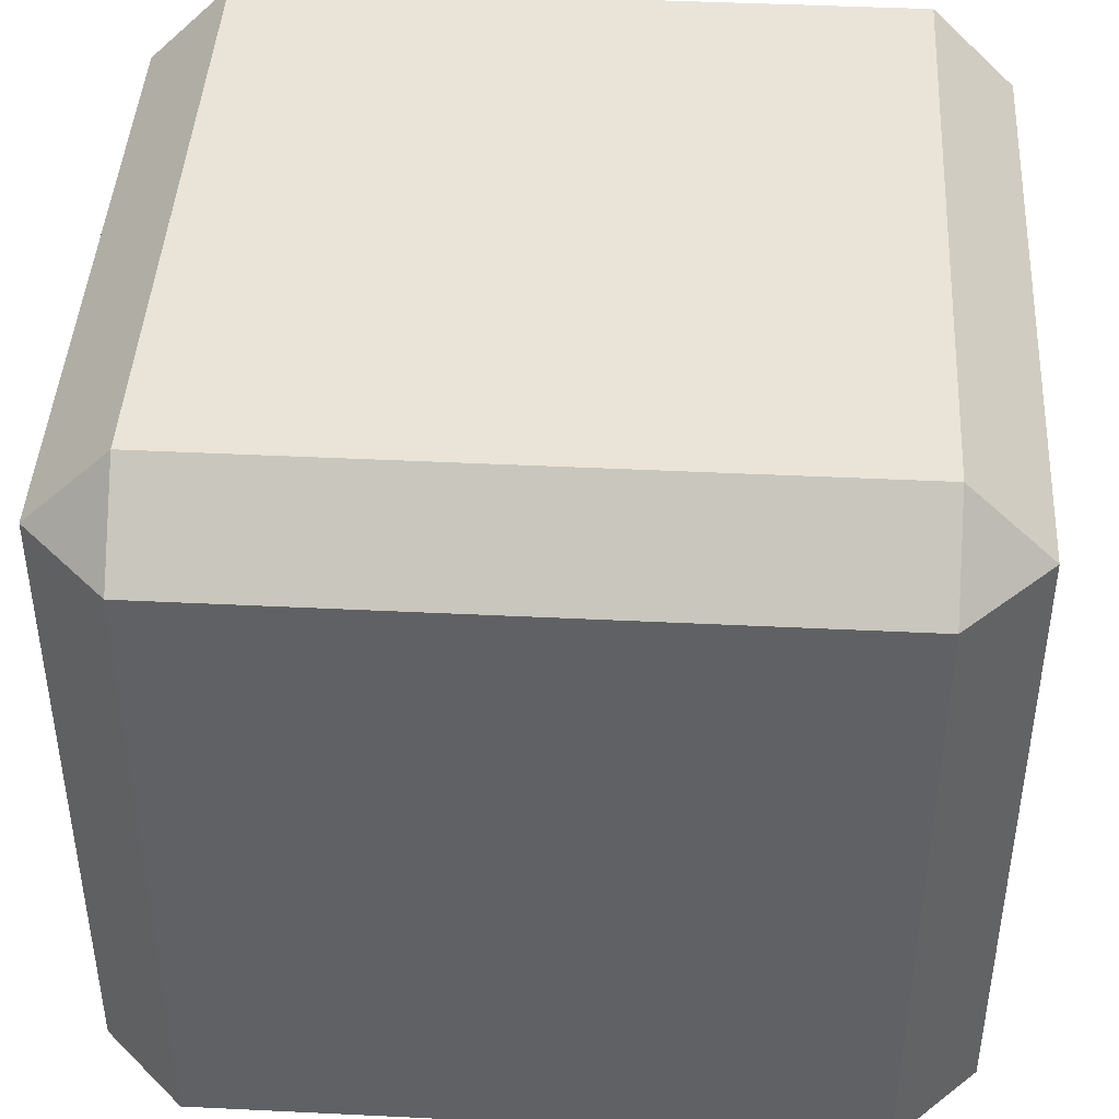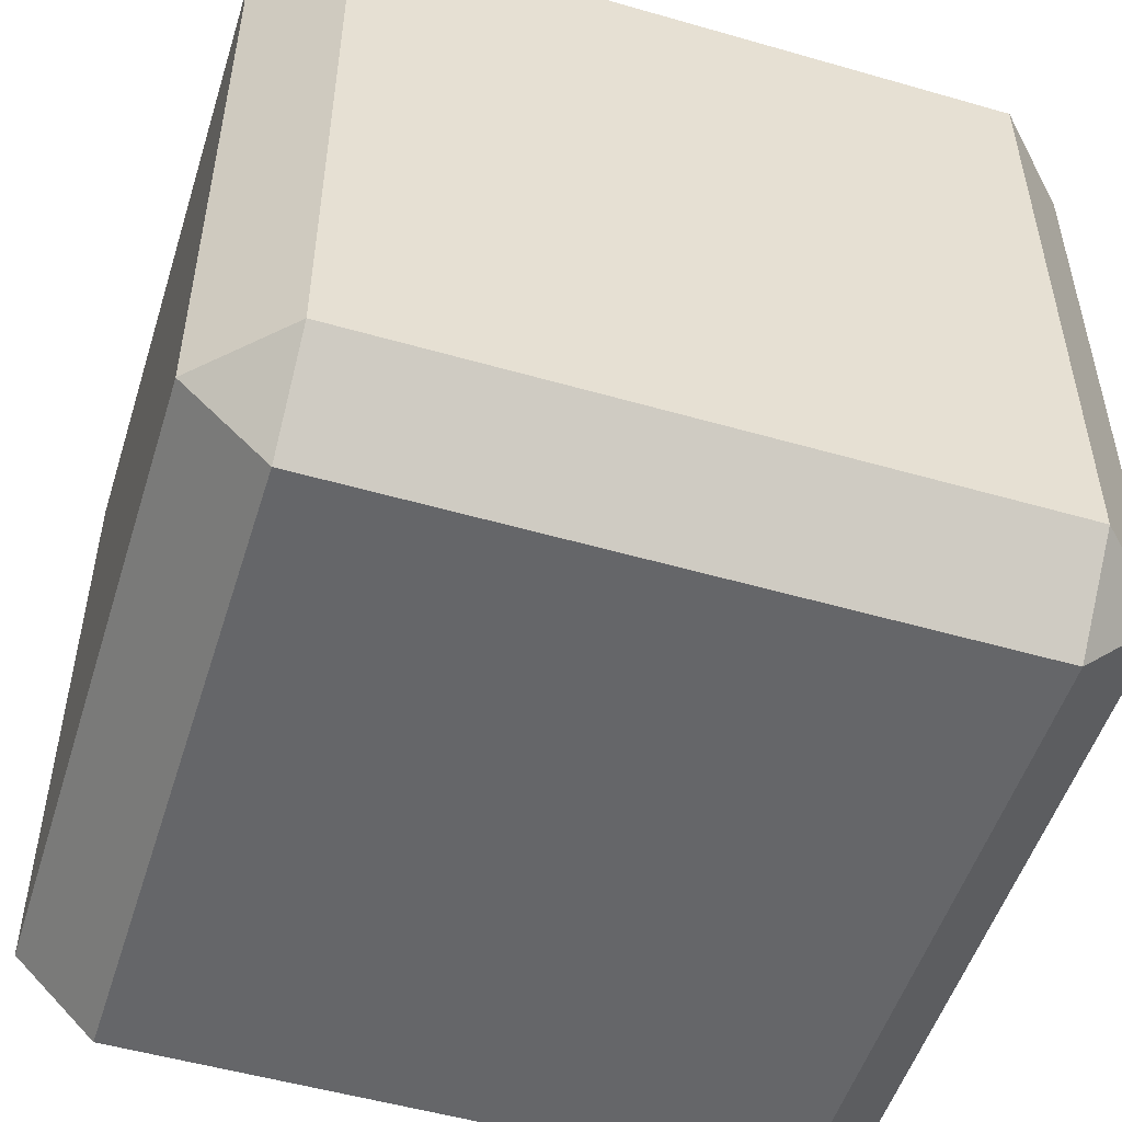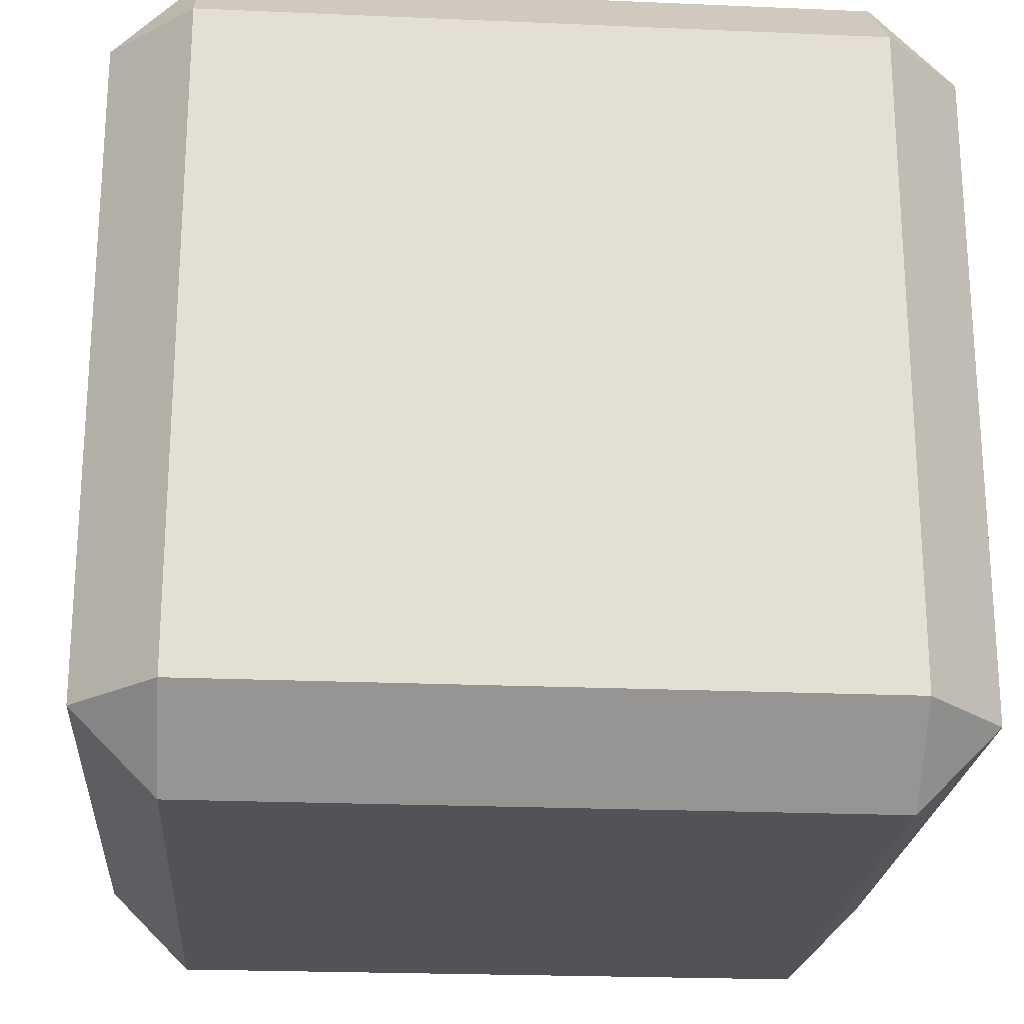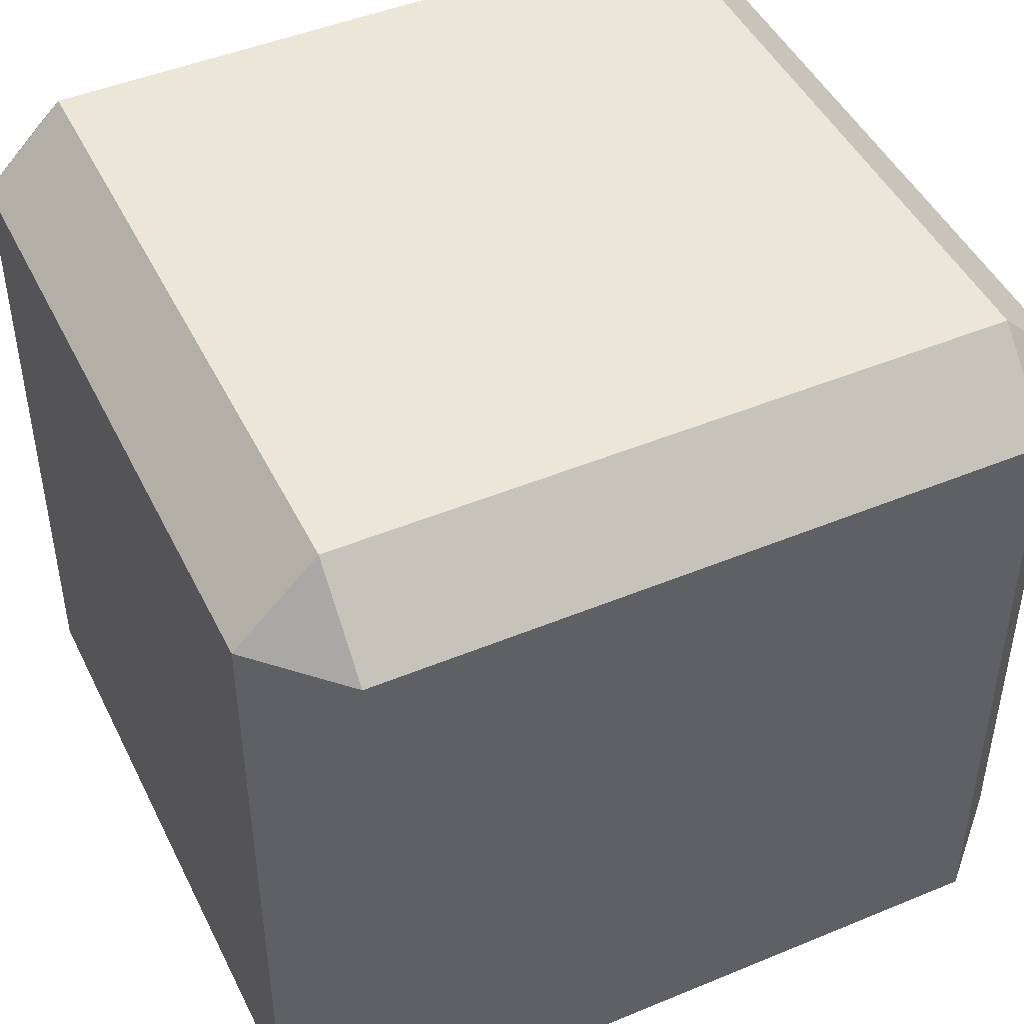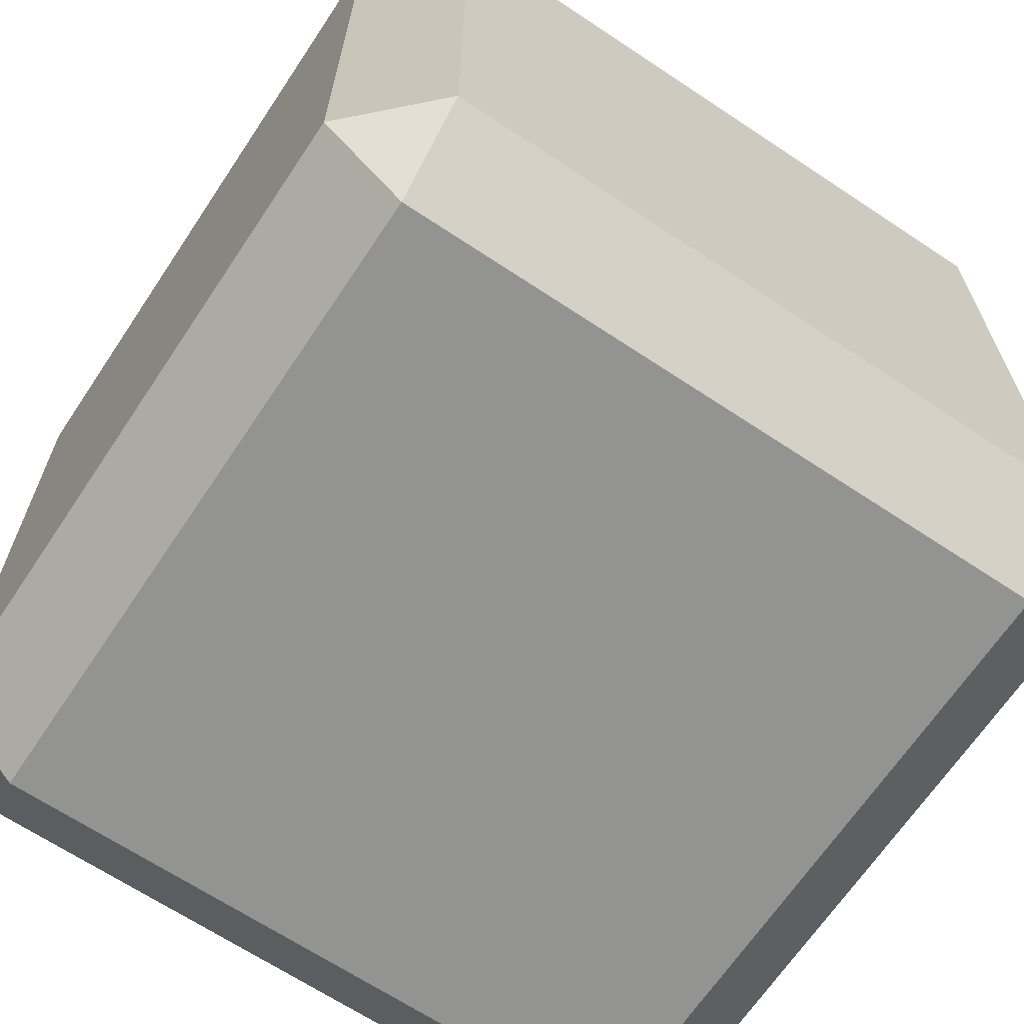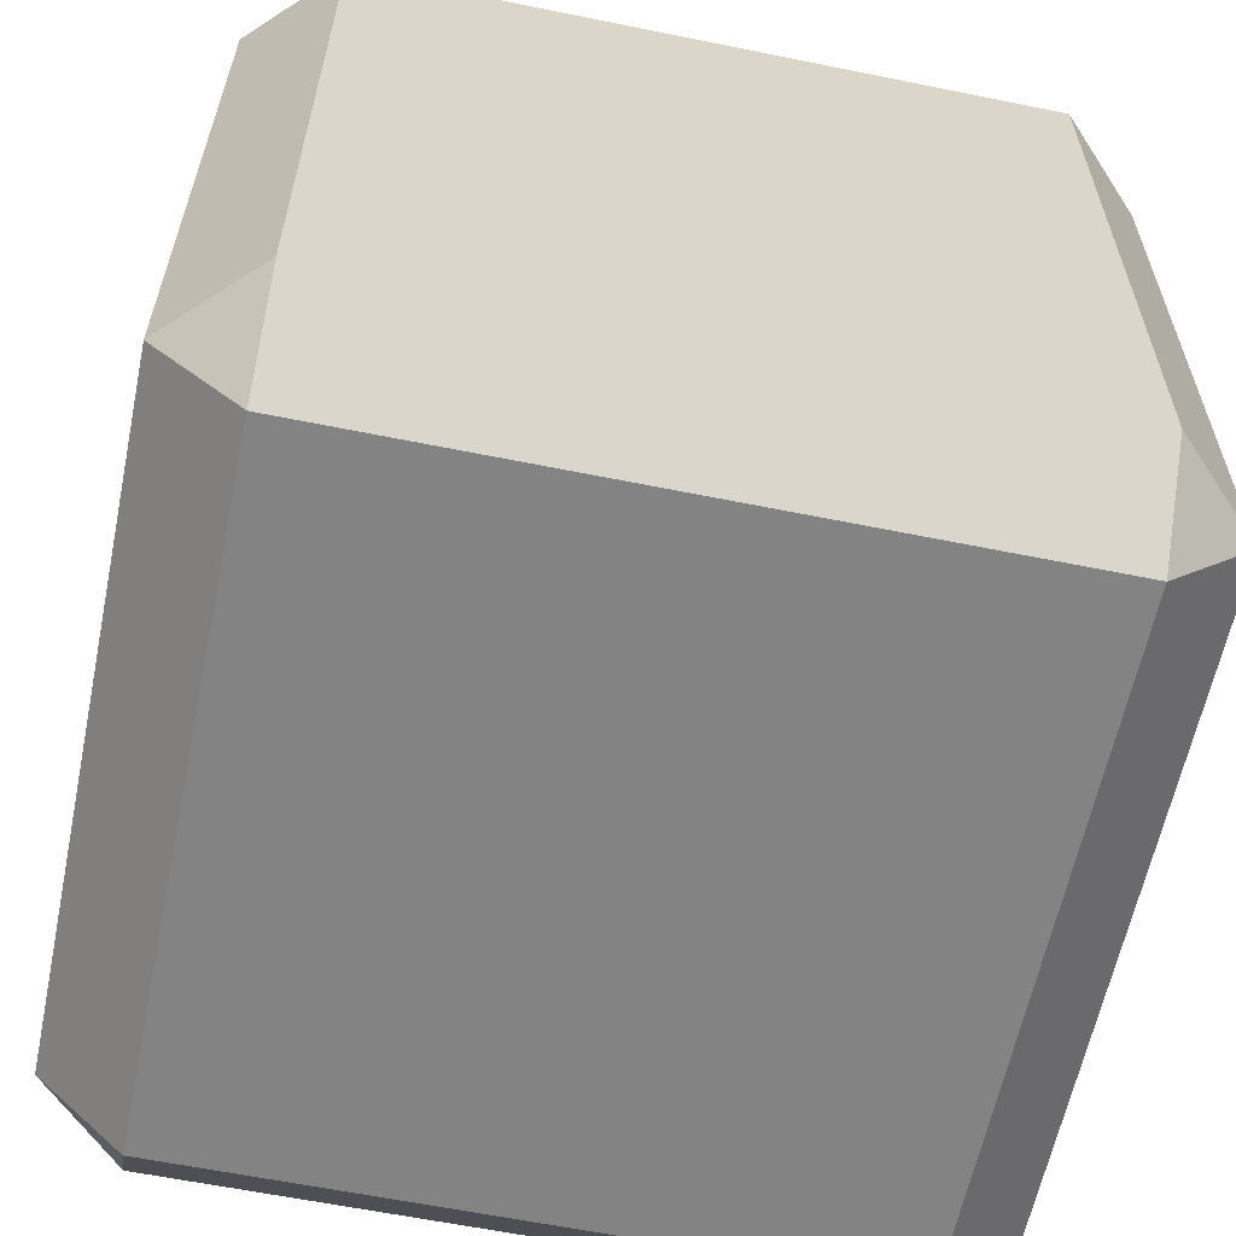
<metadata>
{"format":"obj","ext":"obj","renderer":"f3d","projection":"perspective","resolution":1024,"background":"white","views":[{"elev":43.5,"azim":93.3,"up":"+Z"},{"elev":-51.9,"azim":72.7,"up":"+Z"},{"elev":-22.4,"azim":175.7,"up":"+Z"},{"elev":46.5,"azim":-115.3,"up":"+Z"},{"elev":-66.7,"azim":-33.7,"up":"+Z"},{"elev":-61.2,"azim":-11.7,"up":"+Y"}]}
</metadata>
<code>
o Cube
v 0.4 0.4 0
v 0.4 0.5 0.1
v 0.5 0.4 0.1
v 0.4 0.5 0.9
v 0.4 0.4 1
v 0.5 0.4 0.9
v 0.4 -0.4 0
v 0.5 -0.4 0.1
v 0.4 -0.5 0.1
v 0.4 -0.4 1
v 0.4 -0.5 0.9
v 0.5 -0.4 0.9
v -0.4 0.4 0
v -0.5 0.4 0.1
v -0.4 0.5 0.1
v -0.4 0.4 1
v -0.4 0.5 0.9
v -0.5 0.4 0.9
v -0.4 -0.4 0
v -0.4 -0.5 0.1
v -0.5 -0.4 0.1
v -0.4 -0.4 1
v -0.5 -0.4 0.9
v -0.4 -0.5 0.9
f 17 2 15
f 23 14 21
f 17 4 2
f 10 16 22
f 6 8 3
f 11 20 9
f 1 2 3
f 4 5 6
f 7 8 9
f 10 11 12
f 13 14 15
f 16 17 18
f 19 20 21
f 22 23 24
f 1 8 7
f 4 3 2
f 10 6 5
f 9 12 11
f 7 20 19
f 22 11 10
f 21 24 23
f 19 14 13
f 16 23 22
f 15 18 17
f 13 2 1
f 5 17 16
f 19 1 7
f 23 18 14
f 10 5 16
f 6 12 8
f 11 24 20
f 1 3 8
f 4 6 3
f 10 12 6
f 9 8 12
f 7 9 20
f 22 24 11
f 21 20 24
f 19 21 14
f 16 18 23
f 15 14 18
f 13 15 2
f 5 4 17
f 19 13 1

</code>
